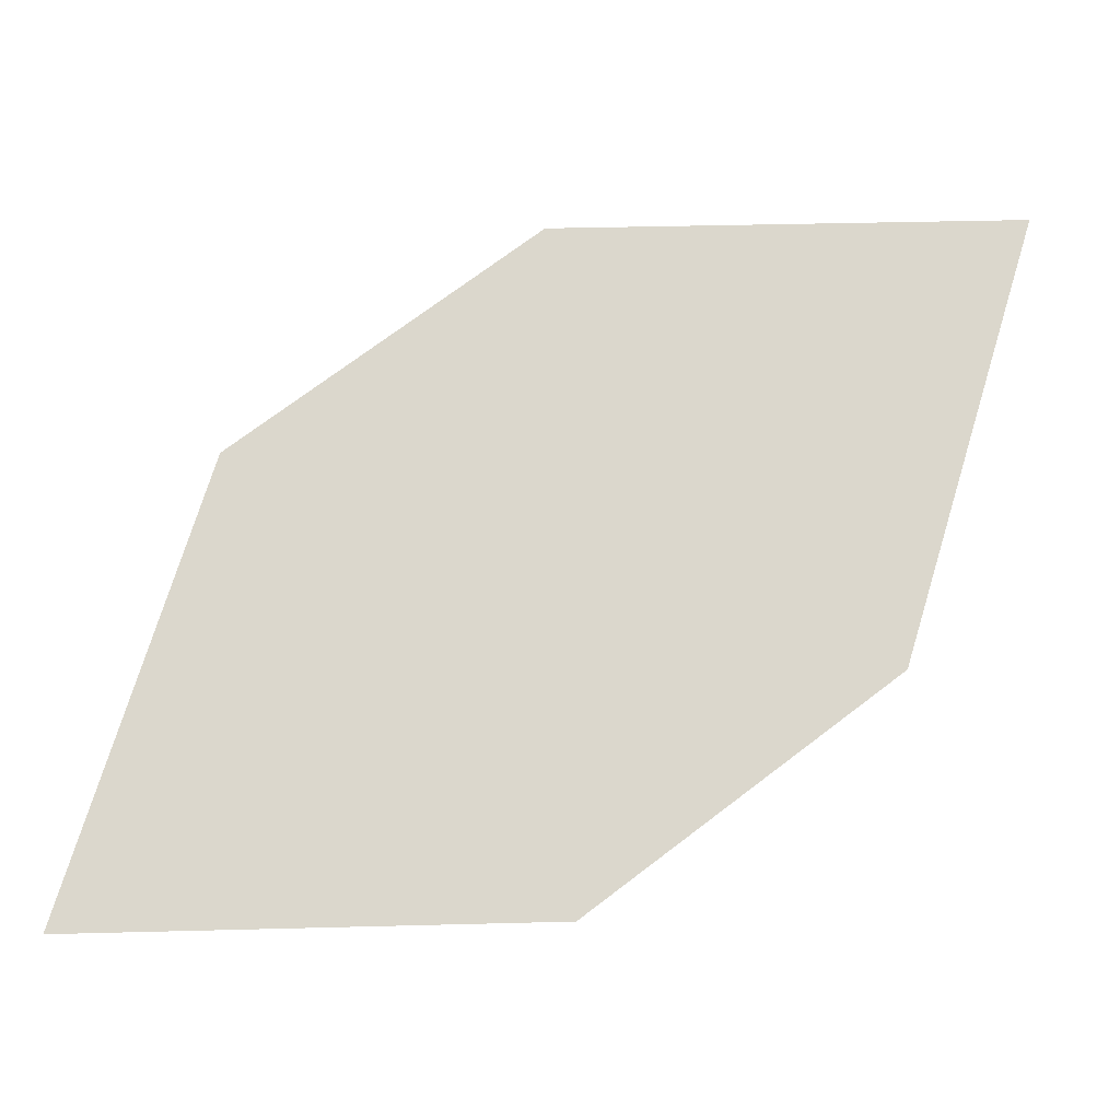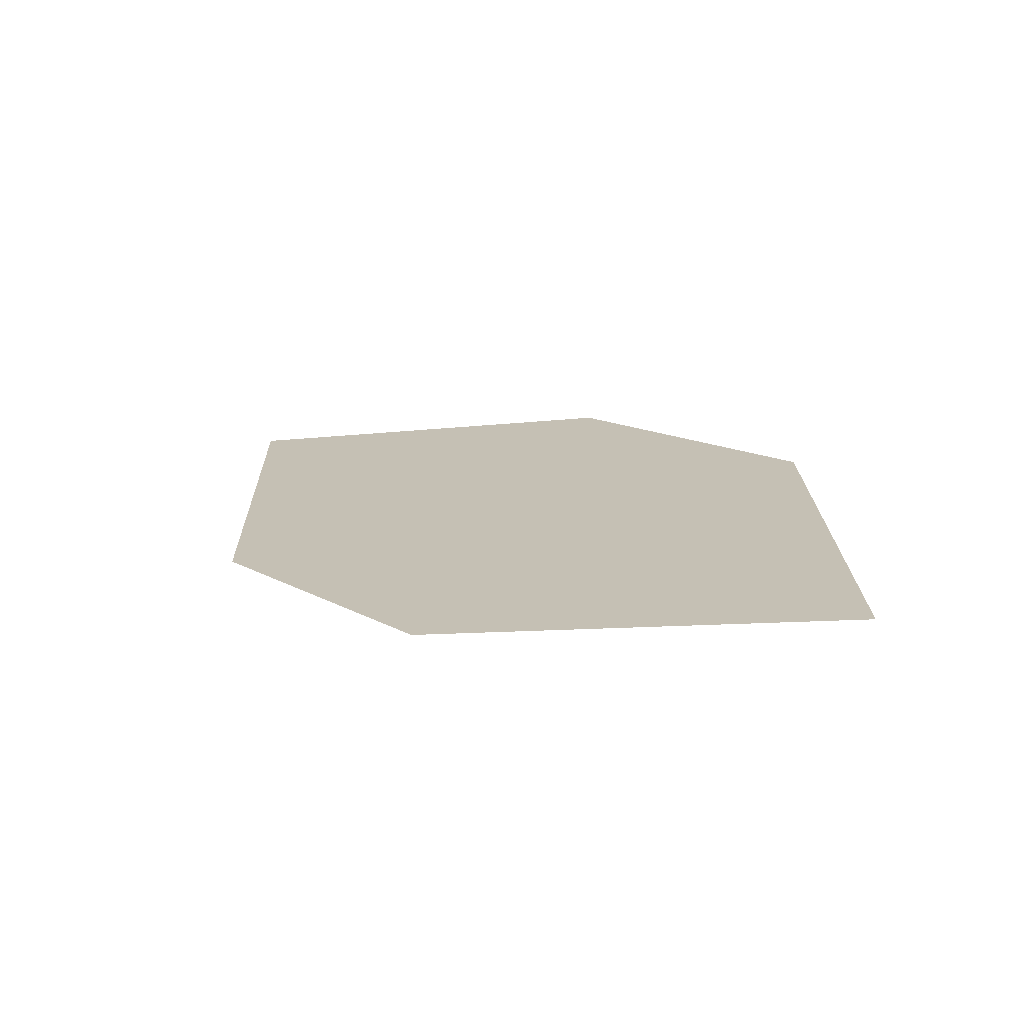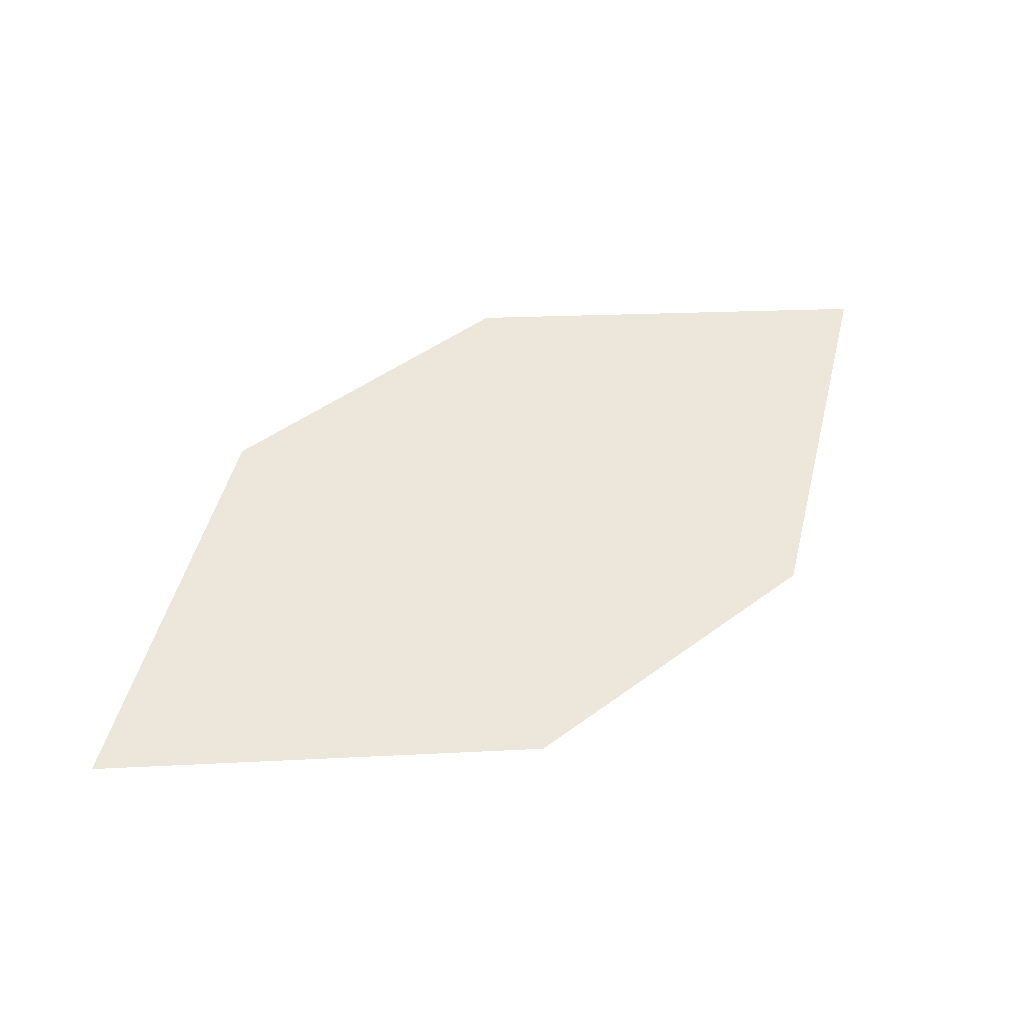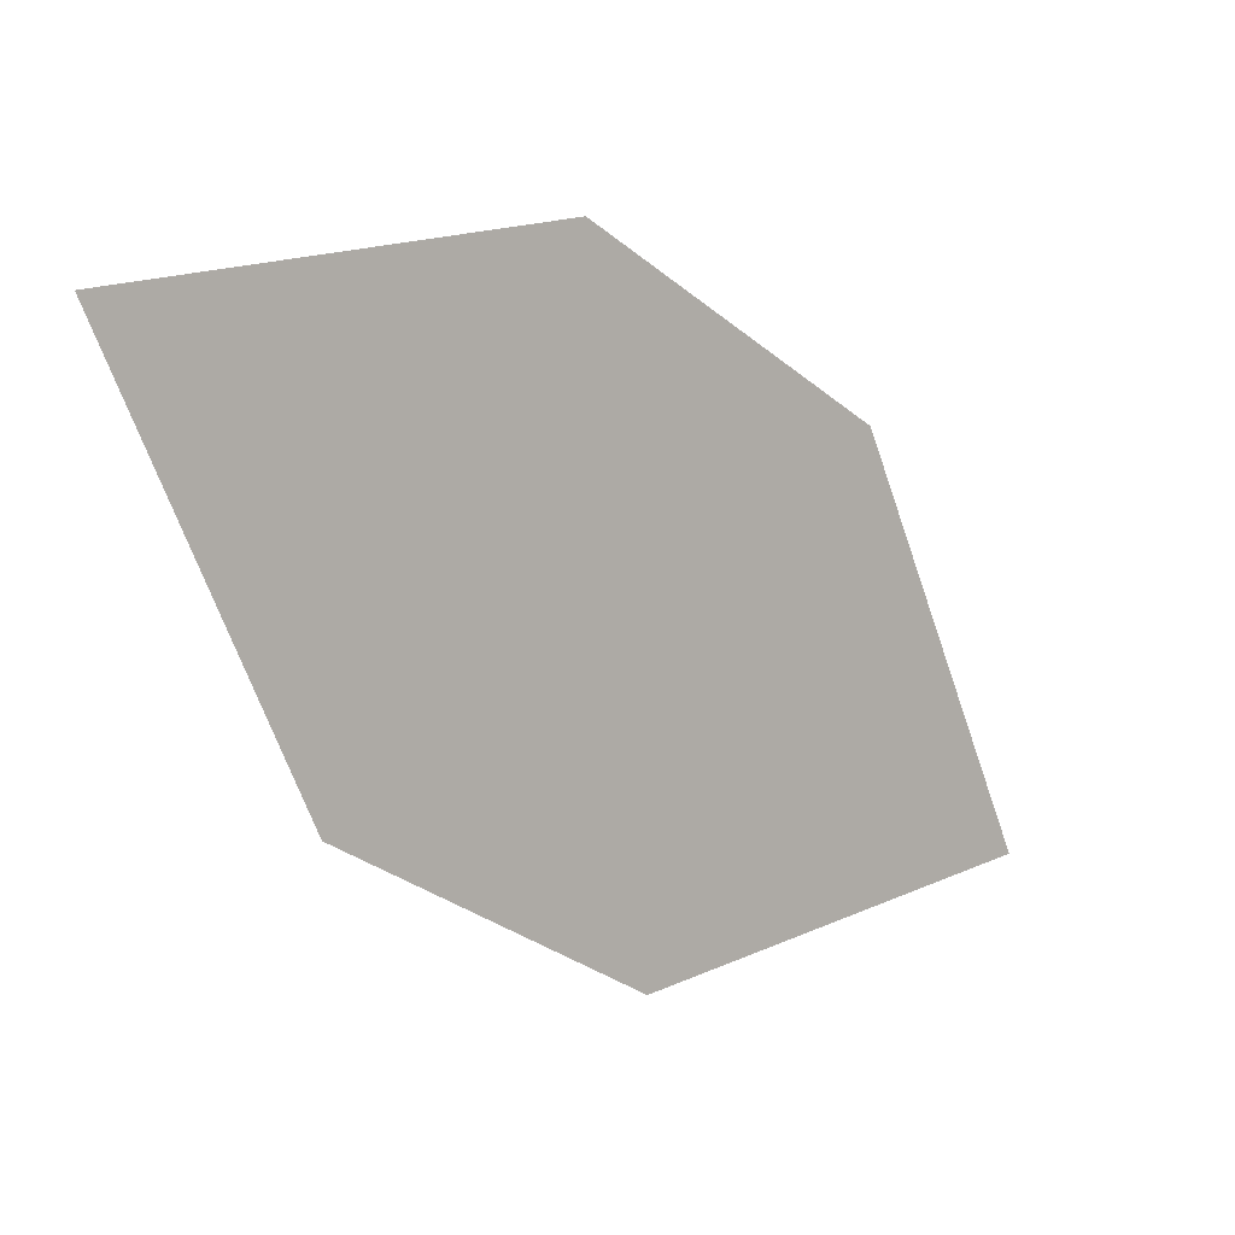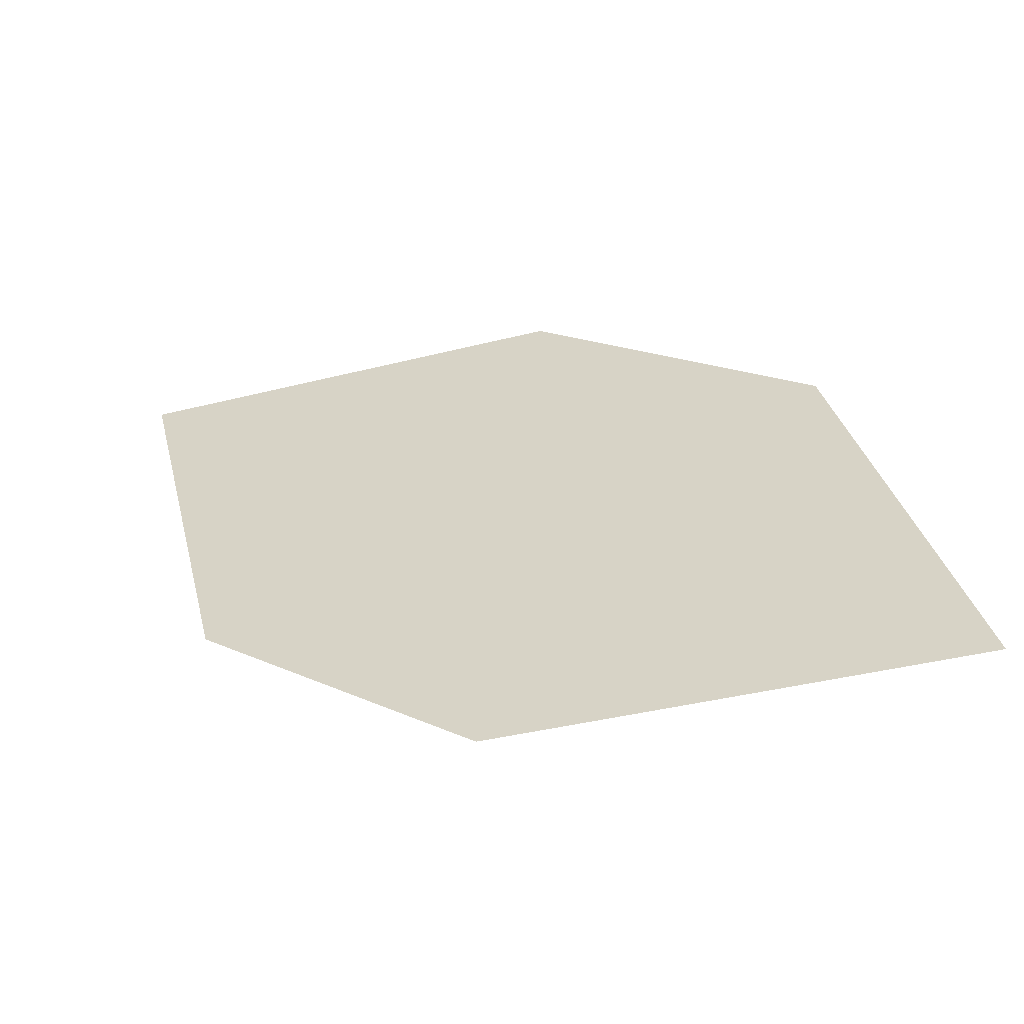
<metadata>
{"format":"obj","ext":"obj","renderer":"f3d","projection":"perspective","resolution":1024,"background":"white","views":[{"elev":-26.5,"azim":0.9,"up":"+Y"},{"elev":18.2,"azim":90.3,"up":"+Z"},{"elev":38.8,"azim":-3.4,"up":"+Z"},{"elev":20.8,"azim":140.8,"up":"+Y"},{"elev":-43.4,"azim":-160.5,"up":"+Y"}]}
</metadata>
<code>
o leaves.283
v 0.1799 0.016 1.897
v 0.2219 0.0172 1.896
v 0.2615 0.0773 1.905
v 0.1922 0.05566 1.903
v 0.2195 0.0761 1.906
v 0.2491 0.03763 1.899
f 1 2 6 3
f 1 3 5 4

</code>
